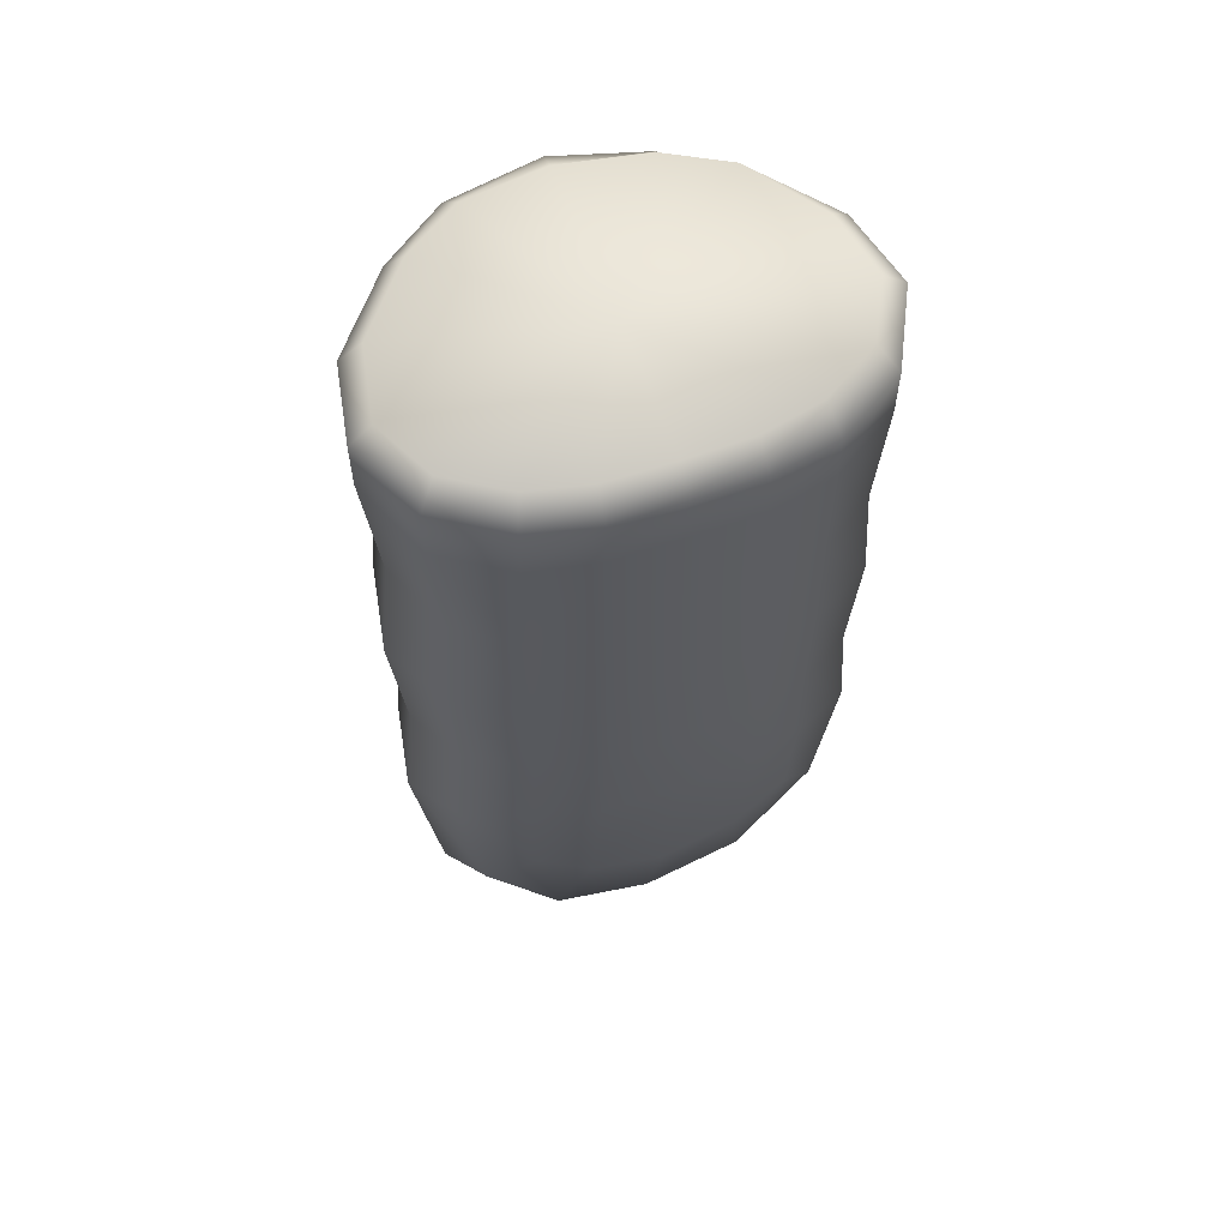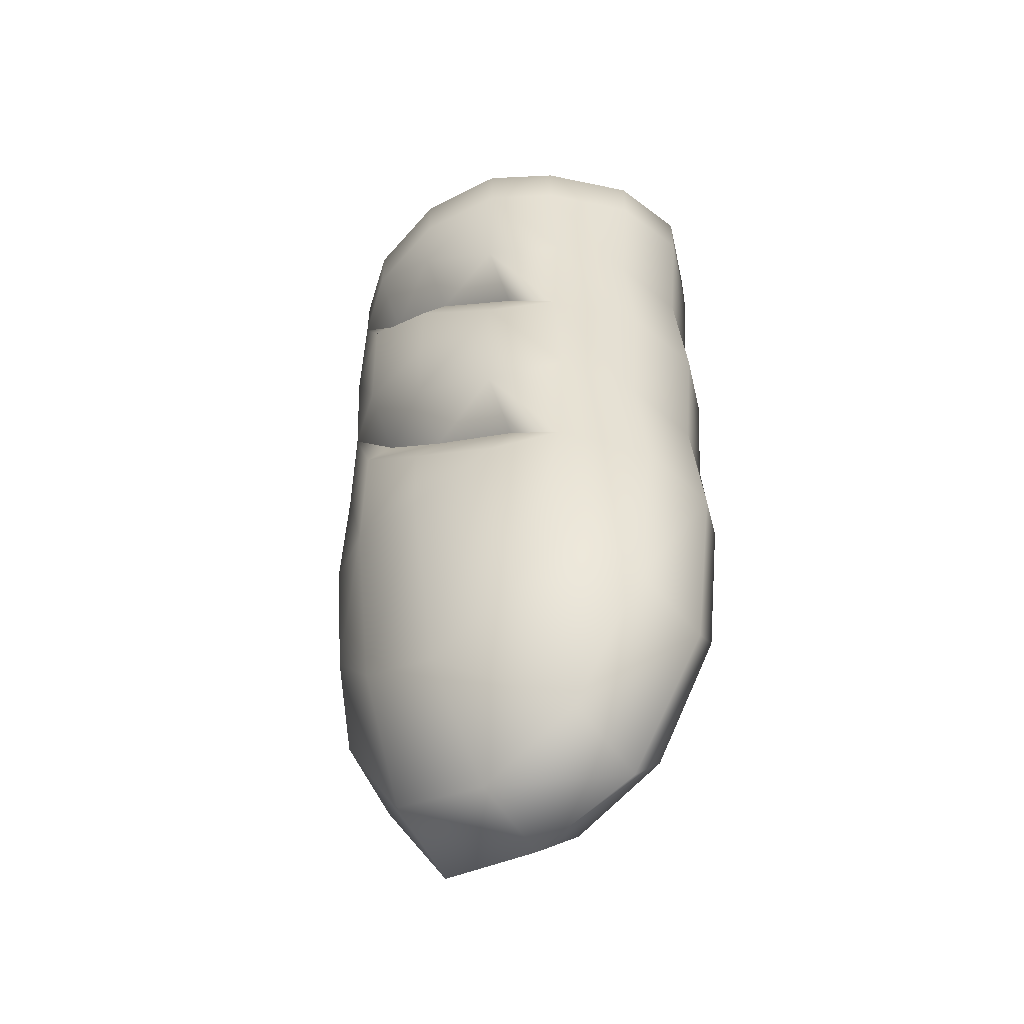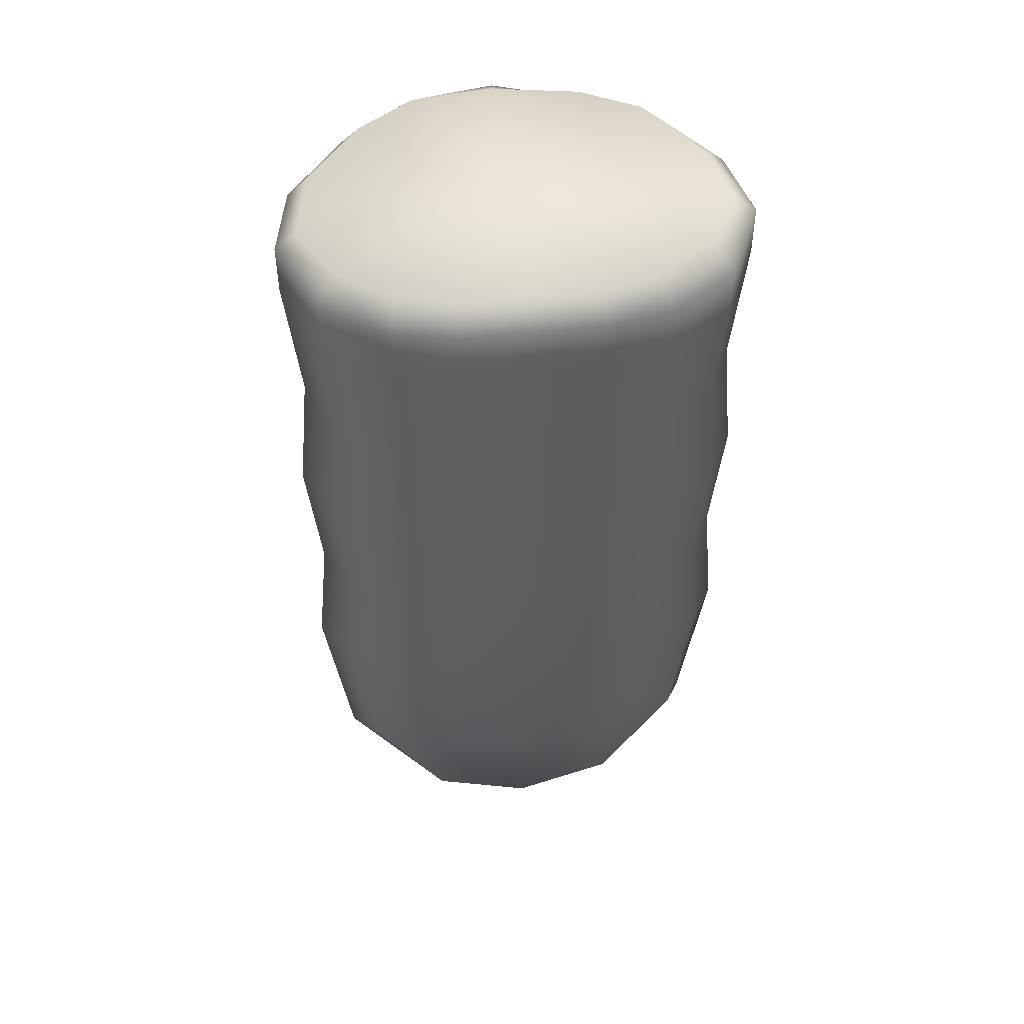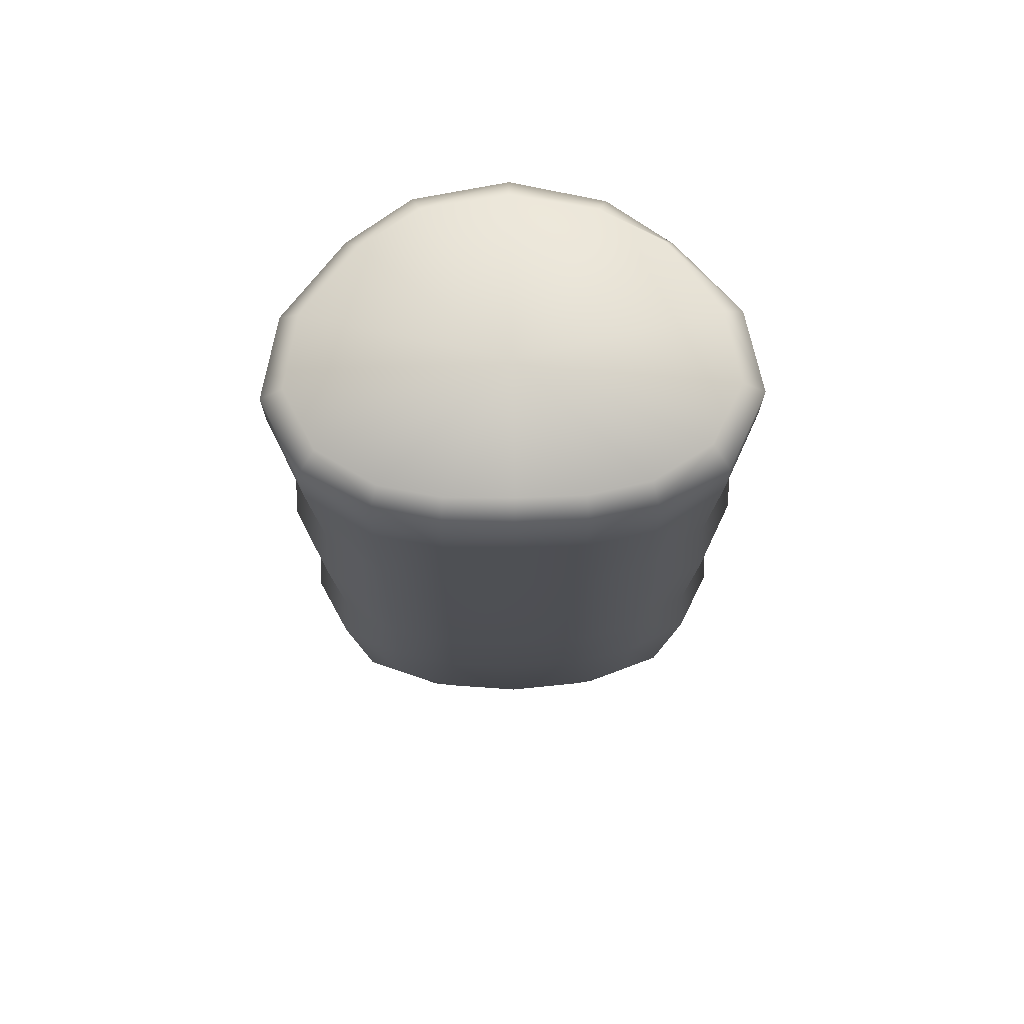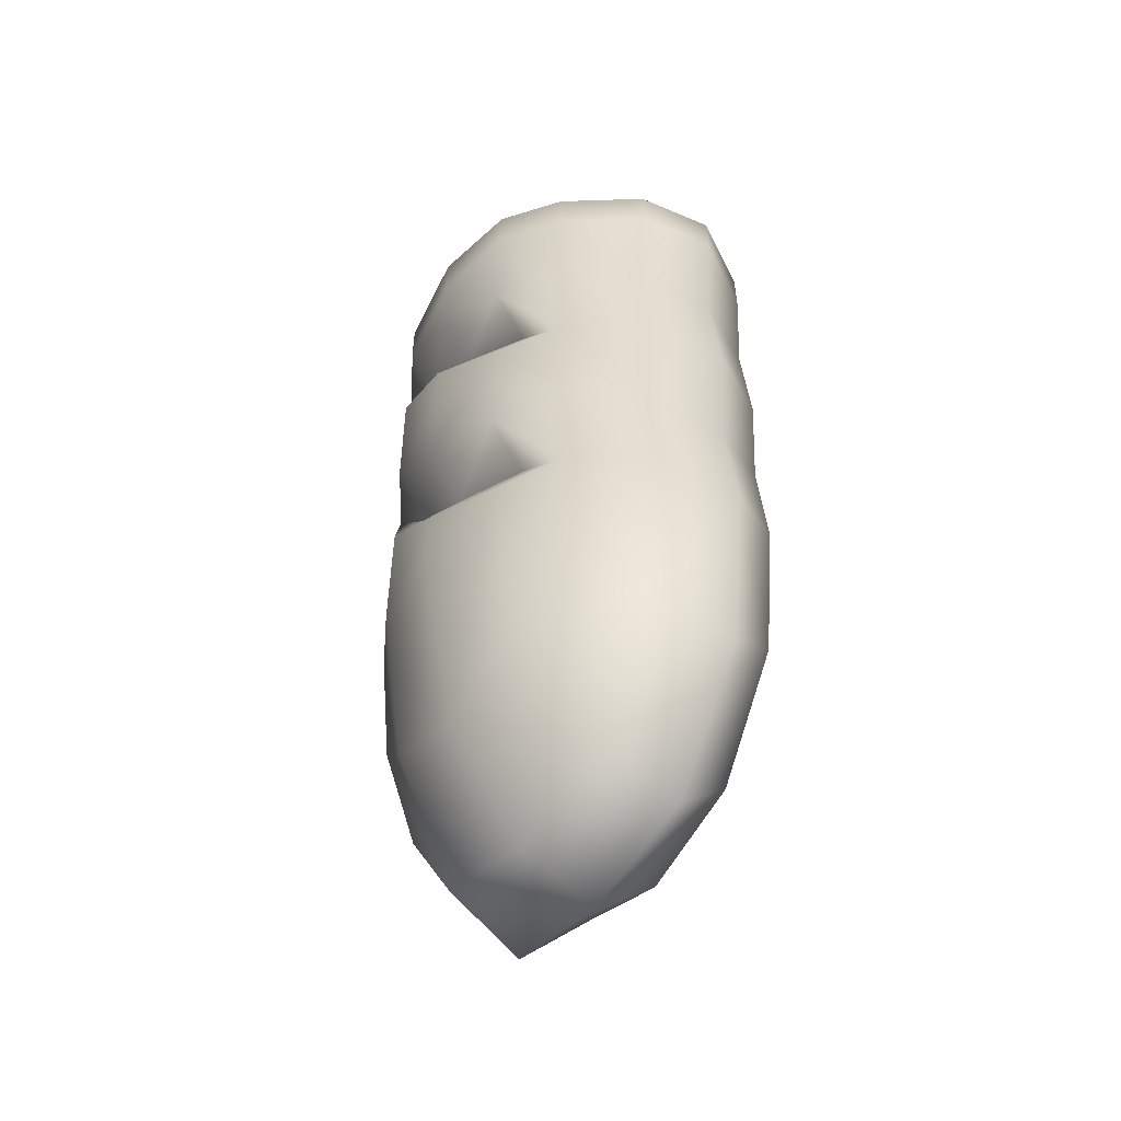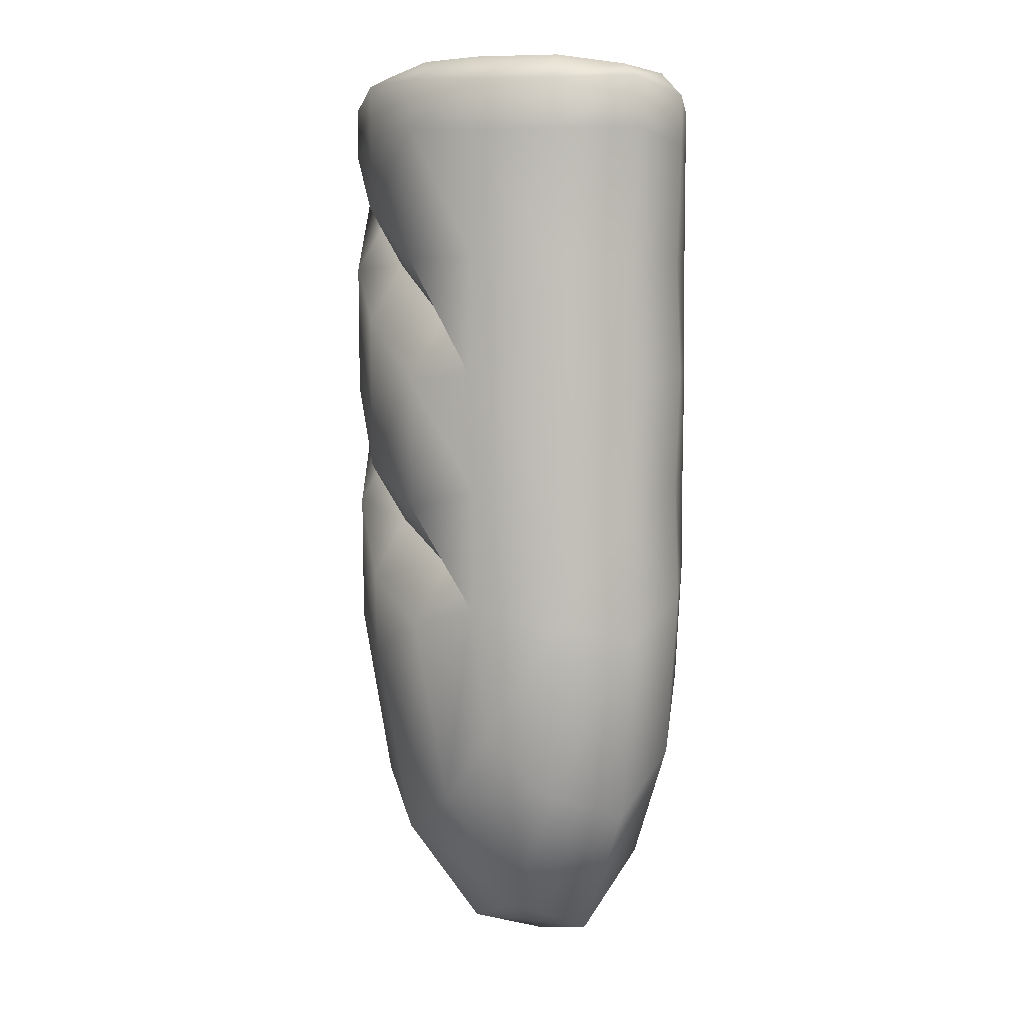
<metadata>
{"format":"obj","ext":"obj","renderer":"f3d","projection":"perspective","resolution":1024,"background":"white","views":[{"elev":60.2,"azim":-19.8,"up":"+Z"},{"elev":-51.8,"azim":-141.0,"up":"+Z"},{"elev":49.4,"azim":-7.1,"up":"+Z"},{"elev":71.3,"azim":-0.9,"up":"+Z"},{"elev":-54.7,"azim":-126.3,"up":"+Z"},{"elev":3.6,"azim":-112.0,"up":"+Z"}]}
</metadata>
<code>
o baguette_half
v -0.1051 0.0139 -0.3665
v -0.1292 0.2054 -0.407
v 0.1047 0.0139 -0.3665
v 0.1284 0.2054 -0.407
v -0.1646 0.09527 -0.4792
v 0.164 0.09527 -0.4792
v -0.000298 0.09929 -0.6172
v -0.1286 0.2186 -0
v 0.1502 0.03754 -0.1946
v 0.1576 0.03711 -0.09731
v 0.1502 0.03696 -0
v -0.000298 0.2293 -0.5085
v -0.000239 0.01118 -0.4316
v 0.1576 0.03711 0.09731
v -0.0948 0.09785 -0.5917
v -0.06197 0.0112 -0.409
v 0.07738 0.2226 -0.4693
v 0.1066 0.008673 -0.2694
v 0.0942 0.09785 -0.5917
v -0.1855 0.09382 -0.3222
v -0.155 0.1592 -0.4567
v 0.1544 0.1592 -0.4567
v -0.000298 0.04461 -0.563
v 0.06923 0.2525 -0.2135
v 0.07113 0.2537 -0.1103
v -0.1422 0.04096 -0.4273
v 0.1416 0.04096 -0.4273
v 0.0615 0.0112 -0.409
v -0.07798 0.2226 -0.4693
v 0.07268 0.2542 -0.000108
v 0.07351 0.2538 0.1028
v 0.05382 -0.003544 -0.1844
v 0.05383 -0.004268 -0.09229
v 0.05348 -0.004478 -0
v -0.000298 0.1649 -0.5976
v -0.00011 -0.002258 -0.282
v -0.000298 0.2609 -0.342
v -0.1068 0.008673 -0.2694
v 0.1303 0.2161 -0.2963
v 0.1852 0.09382 -0.3222
v 0.08925 0.1642 -0.5656
v 0.08168 0.04258 -0.53
v -0.1578 0.0383 -0.2919
v -0.08228 0.04258 -0.53
v -0.08984 0.1642 -0.5656
v 0.1727 0.159 -0.3107
v -0.07415 0.2504 -0.316
v -0.05617 -0.000979 -0.275
v 0.05596 -0.000979 -0.275
v 0.1576 0.0383 -0.2919
v 0.07244 0.2503 -0.3206
v -0.173 0.159 -0.3107
v 0.05383 -0.004268 0.09229
v -0.1637 0.1598 -0.2071
v -0.173 0.1603 -0.1036
v -0.1637 0.1604 -0
v -0.173 0.1603 0.1036
v -0.000298 0.2652 0.114
v -0.000276 0.2652 -0.114
v -2.2e-05 -0.005772 0.09433
v -0 -0.005994 0
v -2.2e-05 -0.005772 -0.09433
v -1.4e-05 -0.005009 -0.1886
v 0.1852 0.09364 0.1074
v 0.1751 0.09362 -0
v 0.1852 0.09364 -0.1074
v 0.1751 0.0937 -0.2148
v 0.1285 0.2186 -0
v 0.1241 0.2175 -0.1975
v -0.1059 0.006573 0.09154
v -0.1044 0.006388 -0
v -0.1059 0.006573 -0.09154
v -0.1046 0.007165 -0.1826
v -0.1286 0.2175 -0.1975
v 0.1058 0.006573 0.09154
v 0.1044 0.006388 -0
v 0.1058 0.006573 -0.09154
v 0.1046 0.007165 -0.1826
v -0.1855 0.09364 0.1074
v -0.175 0.09362 -0
v -0.1855 0.09364 -0.1074
v -0.175 0.0937 -0.2148
v -0.05384 -0.003544 -0.1844
v -0.05387 -0.004268 -0.09229
v -0.05347 -0.004478 -0
v -0.05387 -0.004268 0.09229
v -0.0741 0.2538 -0.1028
v -0.07316 0.2542 0.000108
v -0.07404 0.2537 0.1103
v 0.1638 0.1598 -0.2071
v 0.1727 0.1603 -0.1036
v 0.1638 0.1604 -0
v 0.1727 0.1603 0.1036
v -0.15 0.03754 -0.1946
v -0.1578 0.03711 -0.09731
v -0.15 0.03696 -0
v -0.1578 0.03711 0.09731
v -0.1243 0.2204 0.1057
v -0.1234 0.2169 -0.2986
v -0.000298 0.2656 0.04951
v -0.000298 0.2656 -0.04951
v -0.000298 0.2361 -0
v -0.000237 0.2645 -0.1788
v -0.000274 0.2627 -0.2772
v -0.000241 0.2341 -0.228
v 0.1239 0.2202 0.09653
v 0.1204 0.2204 -0.1057
v -0.1243 0.2202 -0.09653
v -0.07317 0.2525 -0.2139
v -0.07354 0.2221 -0.2627
v 0.0695 0.2236 -0.1635
v -0.07347 0.2245 -0.0493
v 0.07295 0.2245 0.0493
v 8e-06 0.1172 0.1615
v 0.1239 0.2202 0.1384
v -0.1243 0.2204 0.1476
v -0.1578 0.03711 0.1392
v 0.1727 0.1603 0.1454
v -0.07404 0.2537 0.1522
v -0.05387 -0.004268 0.1342
v -0.1855 0.09364 0.1493
v 0.1058 0.006573 0.1334
v -0.1059 0.006573 0.1334
v 0.1852 0.09364 0.1493
v -2.2e-05 -0.005772 0.1362
v -0.000298 0.2652 0.1559
v -0.173 0.1603 0.1454
v 0.05383 -0.004268 0.1342
v 0.07351 0.2538 0.1447
v 0.1576 0.03711 0.1392
v 0.0671 0.2366 0.1647
v 0.1137 0.2088 0.1665
v -0.1123 0.207 0.1685
v -0.06732 0.2366 0.1691
v 0.156 0.1524 0.1622
v -0.1563 0.1526 0.1667
v -0.1439 0.0496 0.1593
v -0.1676 0.09636 0.1611
v -0.09942 0.02262 0.1573
v -0.000777 0.2499 0.164
v 4.1e-05 0.01219 0.1552
v -0.05185 0.01351 0.1546
v 0.09935 0.02262 0.1573
v 0.05181 0.01351 0.1546
v 0.1437 0.04958 0.1593
v 0.1674 0.09635 0.1611
f 7 35 41 19
f 35 12 17 41
f 41 17 4 22
f 19 41 22 6
f 65 64 14 11
f 66 65 11 10
f 87 59 103 109
f 49 32 63 36
f 7 19 42 23
f 19 6 27 42
f 42 27 3 28
f 23 42 28 13
f 77 78 9 10
f 54 82 81 55
f 33 34 61 62
f 82 20 43 94
f 20 5 26 43
f 43 26 1 38
f 75 76 11 14
f 32 33 62 63
f 36 63 83 48
f 52 20 82 54
f 32 78 77 33
f 63 62 84 83
f 76 77 10 11
f 49 18 78 32
f 1 26 44 16
f 26 5 15 44
f 44 15 7 23
f 16 44 23 13
f 104 37 47
f 61 60 86 85
f 34 76 75 53
f 62 61 85 84
f 101 59 87
f 34 53 60 61
f 5 21 45 15
f 21 2 29 45
f 45 29 12 35
f 15 45 35 7
f 84 72 73 83
f 67 66 10 9
f 55 81 80 56
f 40 67 9 50
f 56 80 79 57
f 85 71 72 84
f 86 70 71 85
f 88 108 8
f 93 64 65 92
f 91 66 67 90
f 92 65 66 91
f 4 39 46 22
f 51 37 104 24
f 22 46 40 6
f 12 29 47 37
f 52 54 74 99
f 83 73 38 48
f 1 16 48 38
f 16 13 36 48
f 13 28 49 36
f 28 3 18 49
f 78 18 50 9
f 6 40 50 27
f 90 67 40 46
f 27 50 18 3
f 4 17 51 39
f 17 12 37 51
f 29 2 99 47
f 21 5 20 52
f 109 99 74
f 33 77 76 34
f 2 21 52 99
f 89 98 116 119
f 14 64 124 130
f 75 14 130 122
f 25 59 101 30
f 39 69 90 46
f 54 55 108 74
f 24 107 69
f 25 30 68 107
f 30 106 68
f 64 93 118 124
f 56 57 98 8
f 55 56 8 108
f 38 73 94 43
f 73 72 95 94
f 72 71 96 95
f 71 70 97 96
f 51 24 69 39
f 107 68 92 91
f 106 31 129 115
f 97 70 123 117
f 60 53 128 125
f 79 80 96 97
f 80 81 95 96
f 81 82 94 95
f 69 107 91 90
f 103 59 25
f 87 109 74 108
f 68 106 93 92
f 100 58 31
f 86 60 125 120
f 89 58 100 88
f 104 47 110 105
f 105 110 109 103
f 47 99 110
f 110 99 109
f 25 107 111
f 111 107 24
f 103 25 111 105
f 105 111 24 104
f 87 108 112
f 112 108 88
f 101 87 112 102
f 102 112 88 100
f 31 106 113
f 113 106 30
f 100 31 113 102
f 102 113 30 101
f 79 97 117 121
f 58 89 119 126
f 98 57 127 116
f 57 79 121 127
f 53 75 122 128
f 70 86 120 123
f 31 58 126 129
f 89 88 8 98
f 115 129 131 132
f 133 134 119 116
f 118 115 132 135
f 136 133 116 127
f 121 117 137 138
f 139 137 117 123
f 126 119 134 140
f 141 142 120 125
f 123 120 142 139
f 143 144 128 122
f 144 141 125 128
f 122 130 145 143
f 140 131 129 126
f 146 145 130 124
f 138 136 127 121
f 124 118 135 146
f 93 106 115 118
f 114 132 131
f 114 134 133
f 114 135 132
f 114 133 136
f 114 138 137
f 114 137 139
f 114 140 134
f 114 142 141
f 114 139 142
f 114 144 143
f 114 141 144
f 114 143 145
f 114 131 140
f 114 145 146
f 114 136 138
f 114 146 135

</code>
